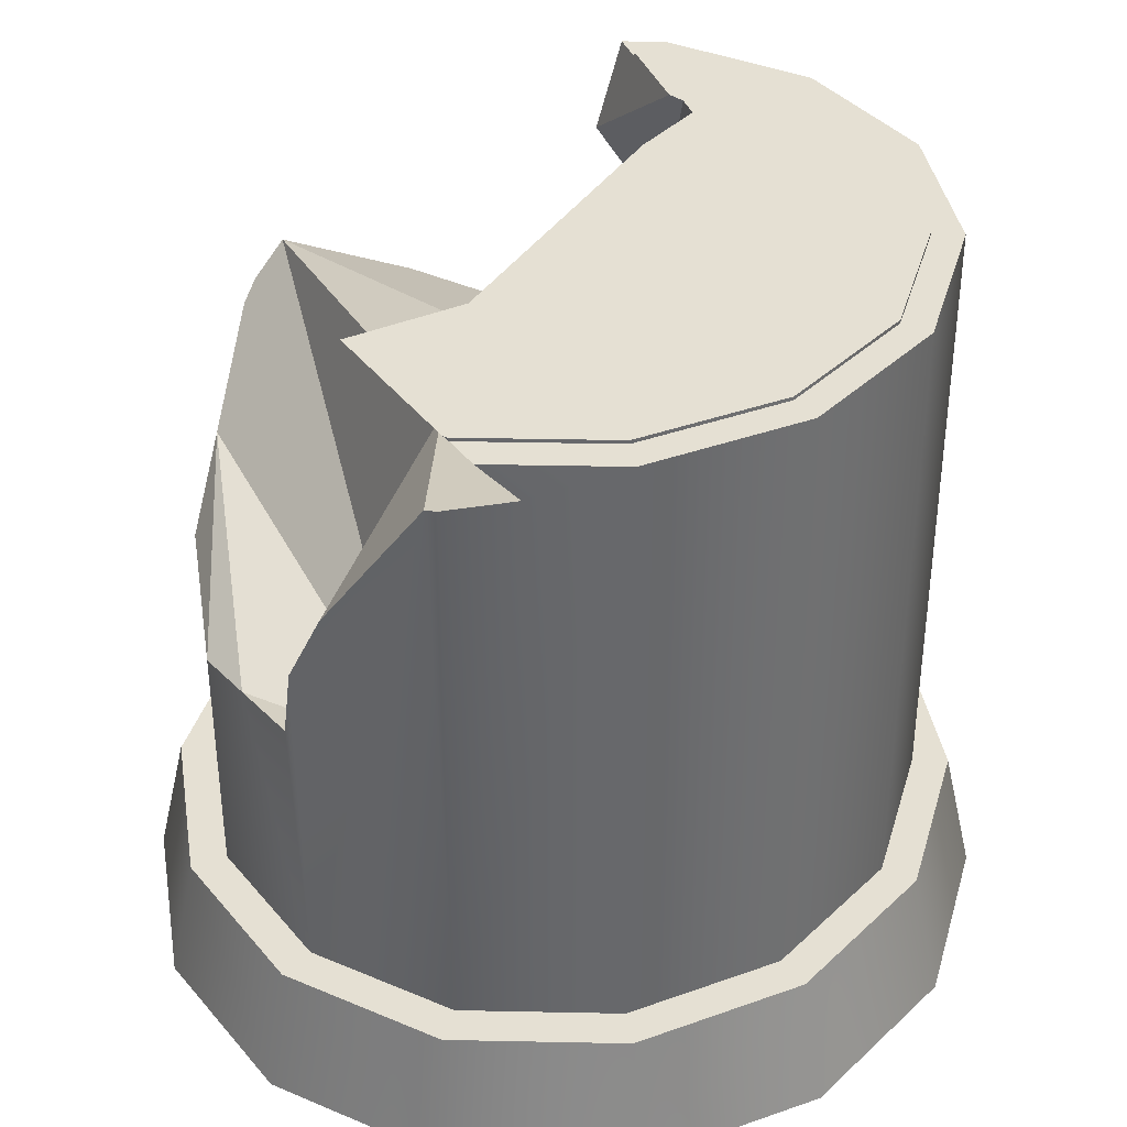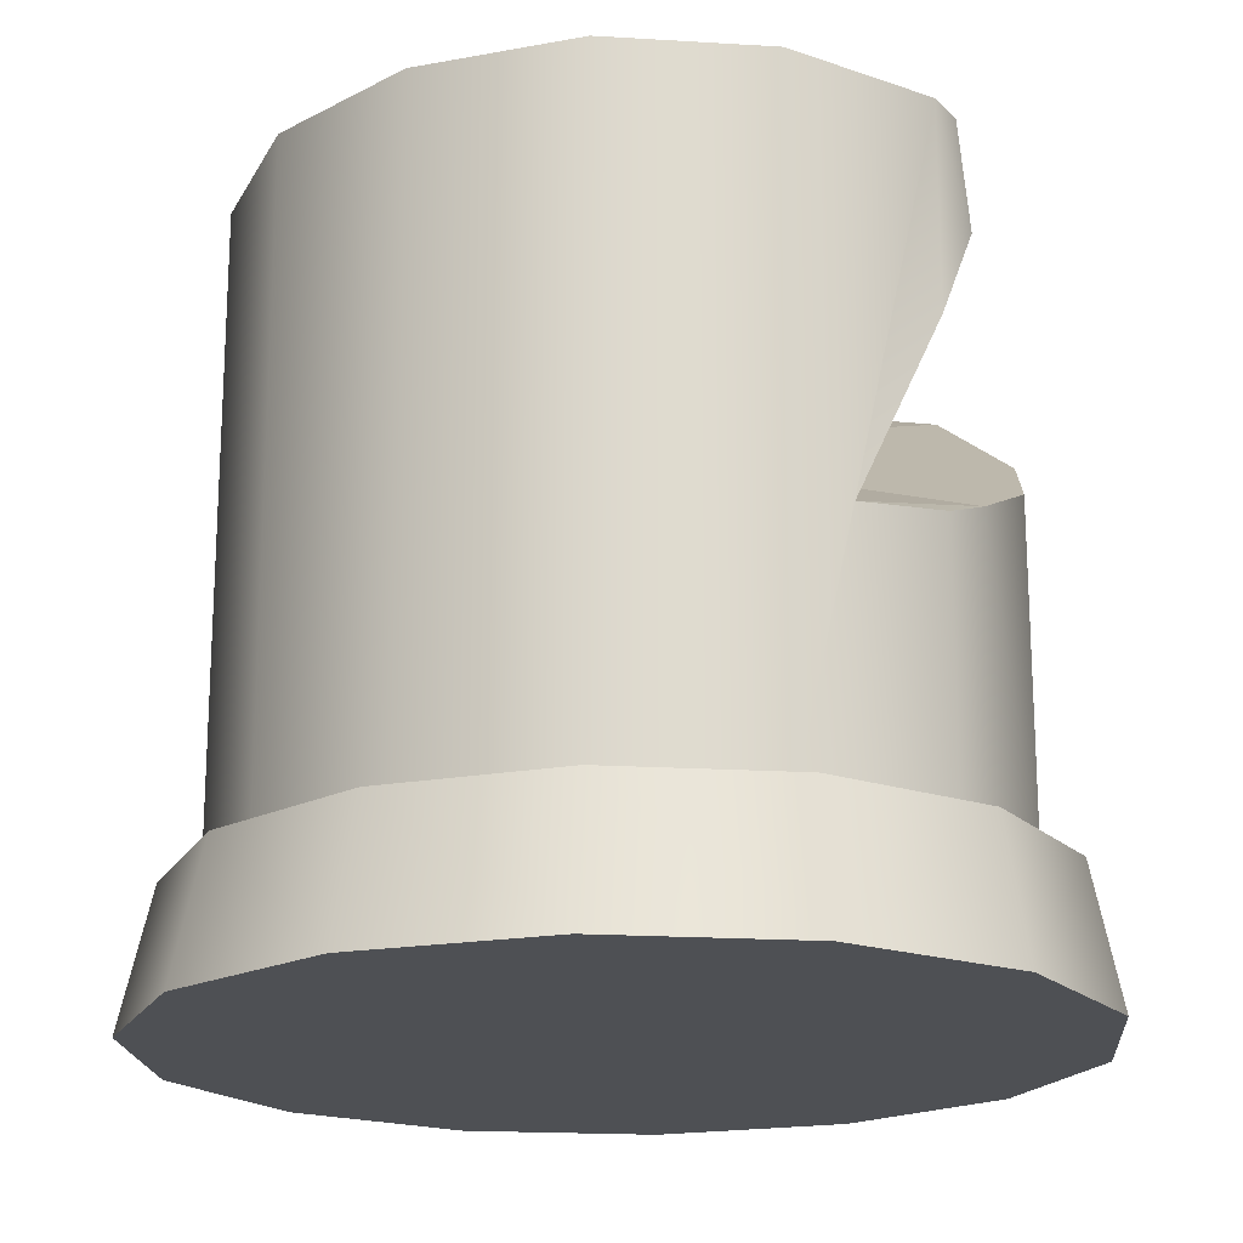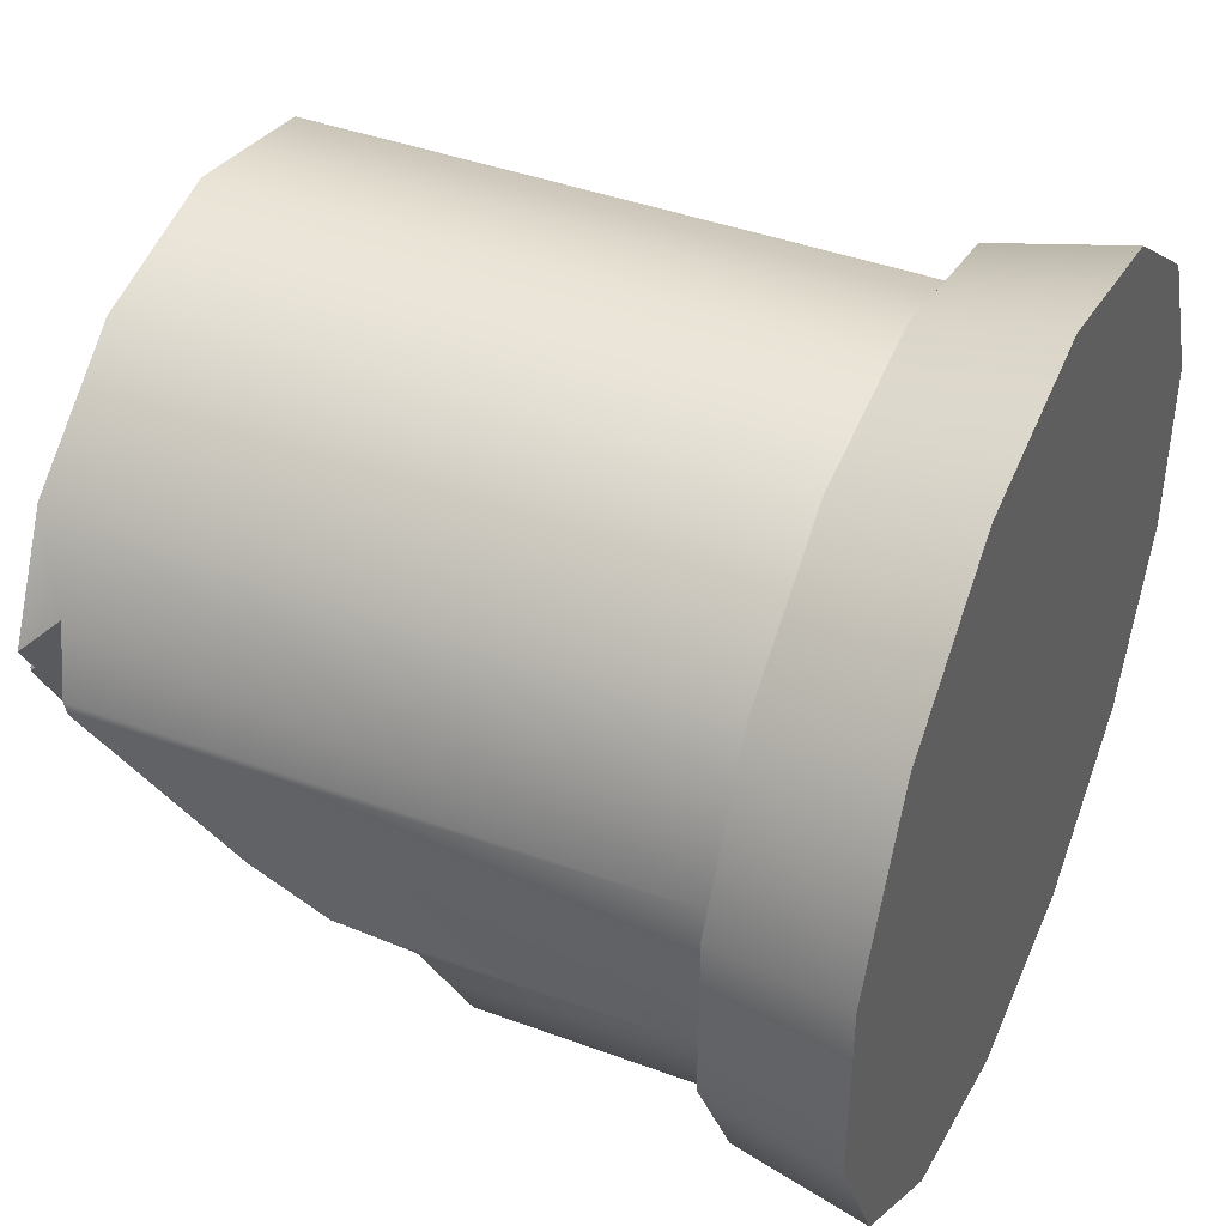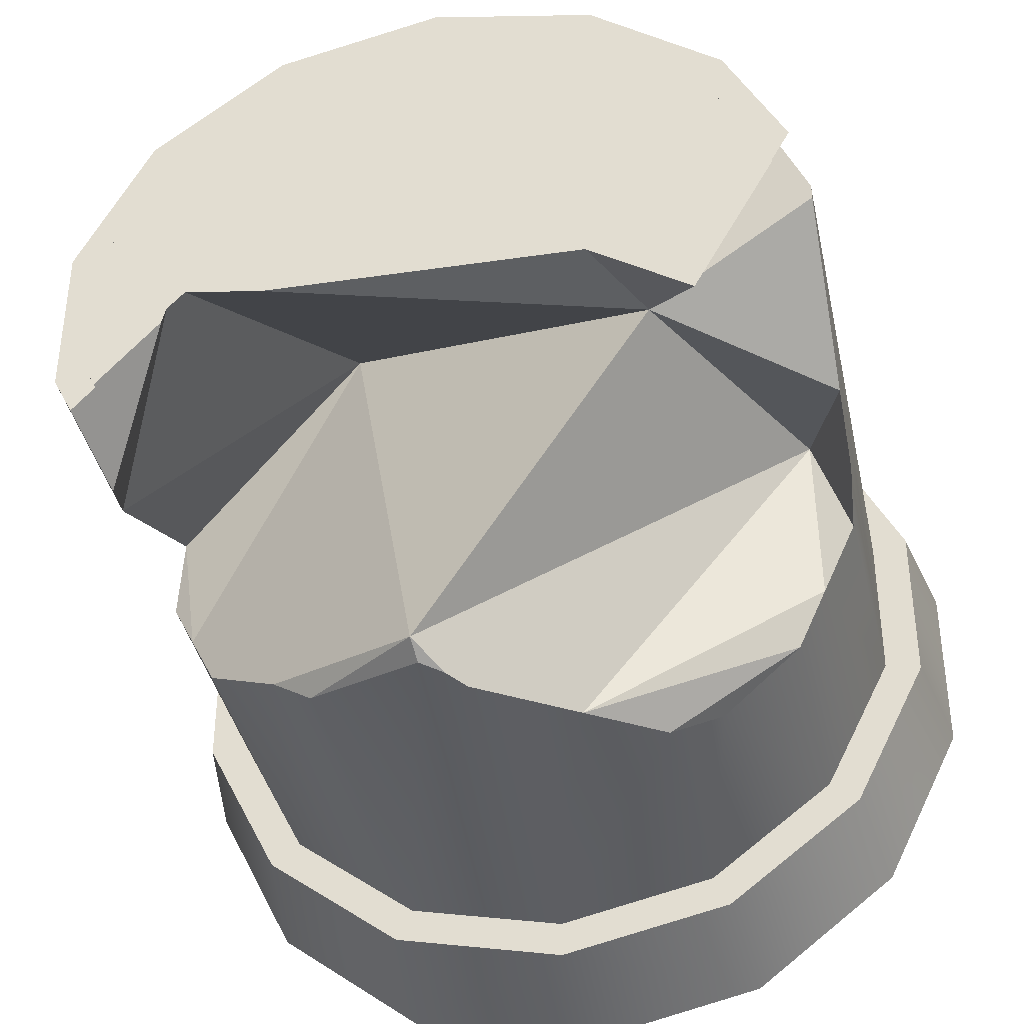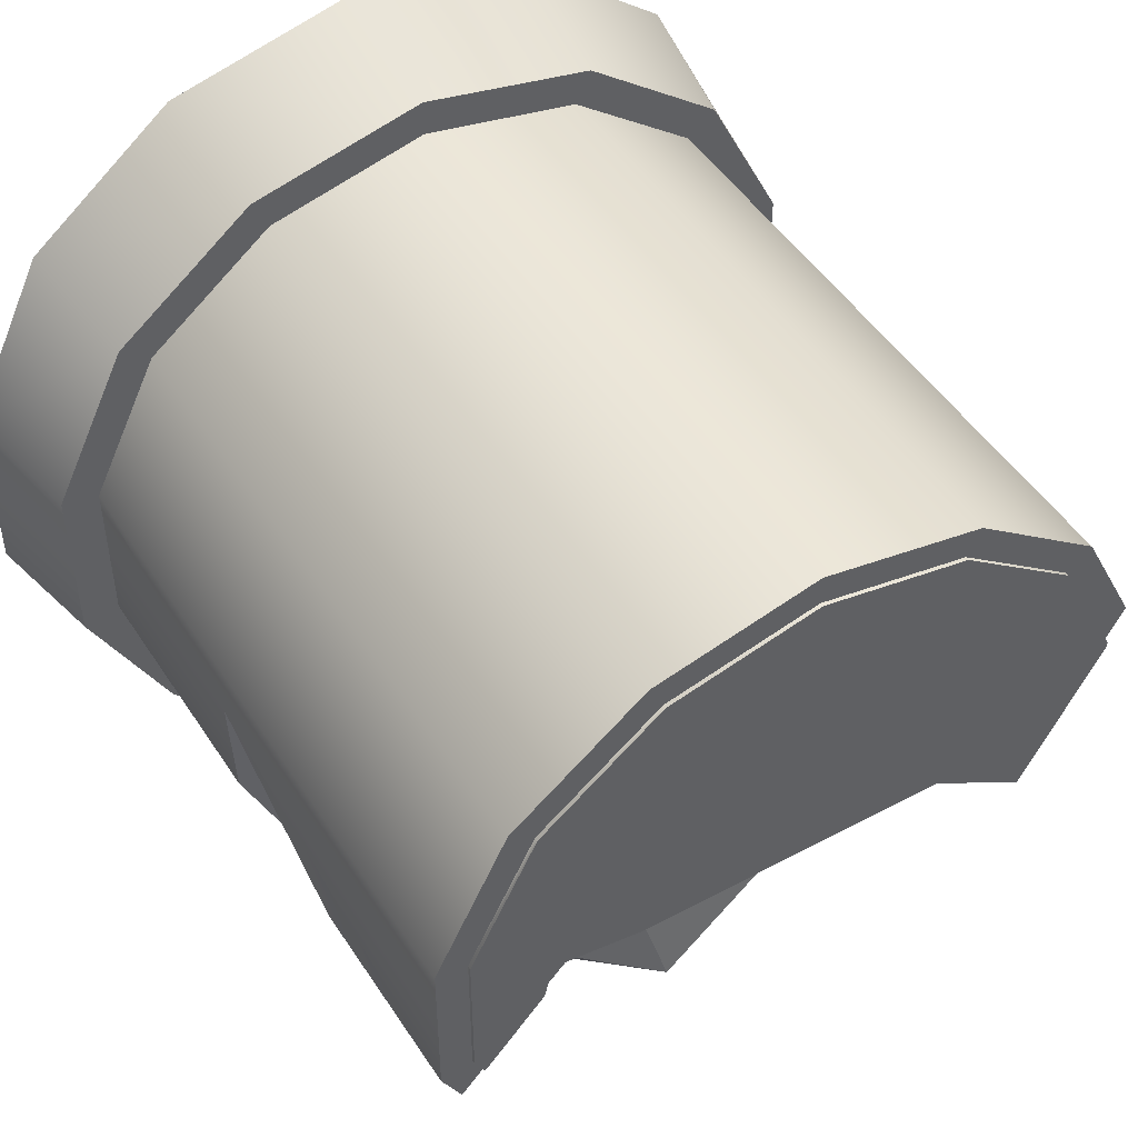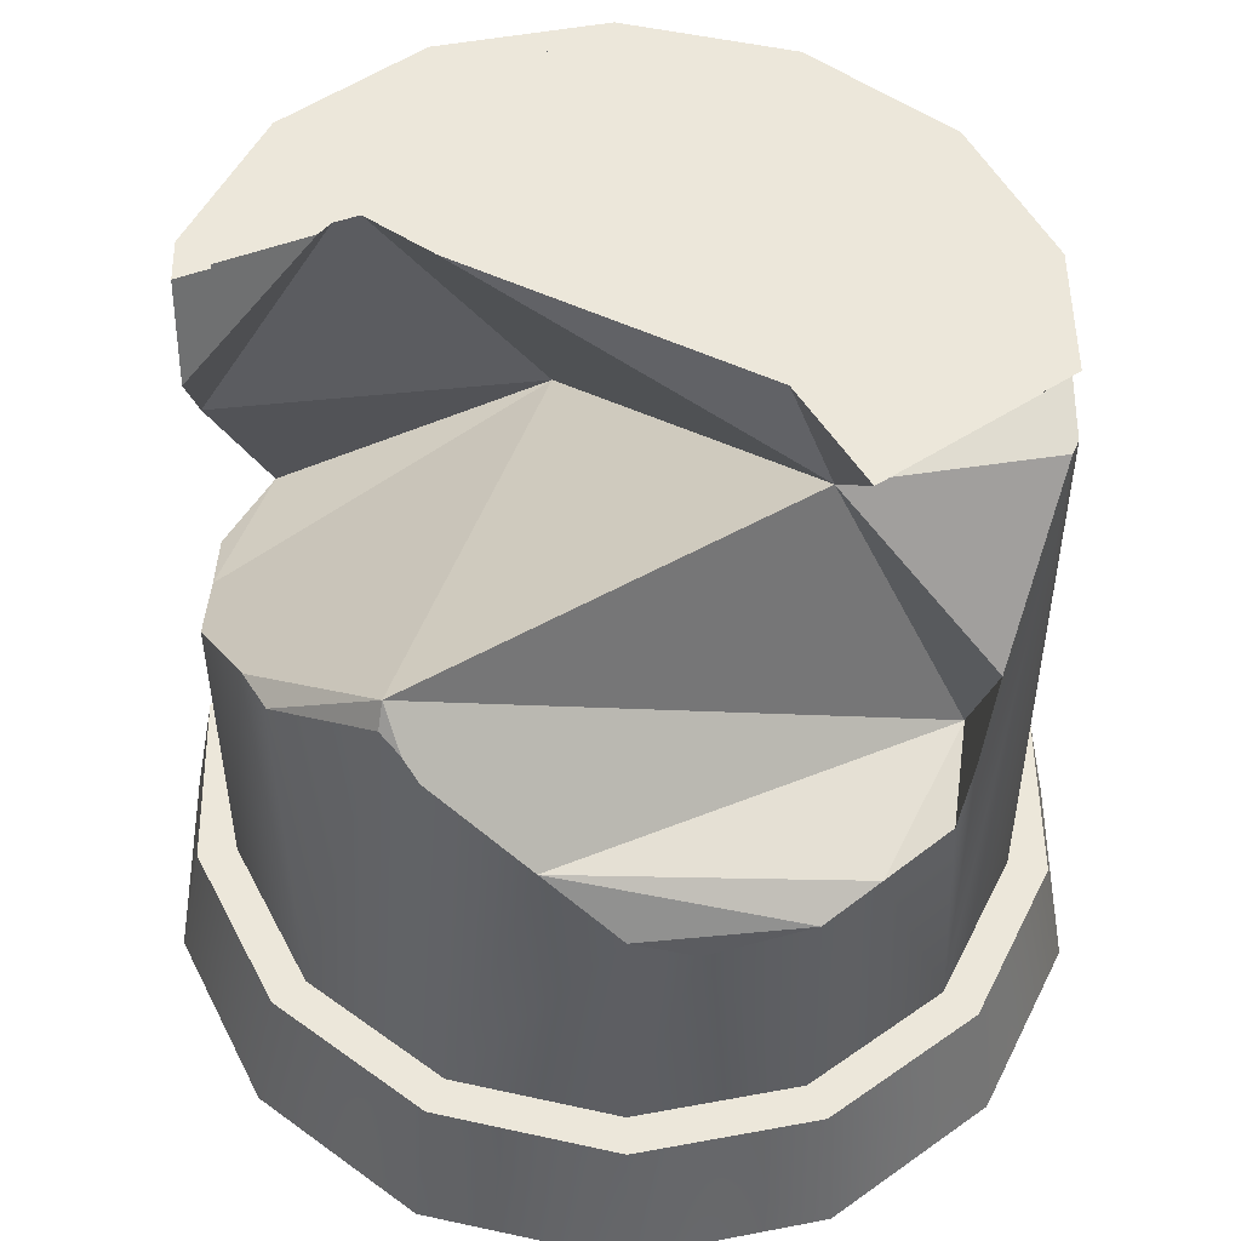
<metadata>
{"format":"obj","ext":"obj","renderer":"f3d","projection":"perspective","resolution":1024,"background":"white","views":[{"elev":38.0,"azim":-61.8,"up":"+Y"},{"elev":-18.9,"azim":56.7,"up":"+Y"},{"elev":42.0,"azim":-66.1,"up":"+Z"},{"elev":-38.7,"azim":-168.0,"up":"+Z"},{"elev":48.6,"azim":148.3,"up":"+Z"},{"elev":50.9,"azim":-154.1,"up":"+Y"}]}
</metadata>
<code>
o Cylinder.018
v -1.272 5.071 -0.0297
v 1.265 3.516 1.309
v 0.4636 4.758 -2.363
v -2.168 3.011 0.2348
v 0.1609 0.1286 -2.122
v 1.158 0.1286 -1.905
v -0.8366 0.1286 -1.905
v 0.1609 0.1286 -2.301
v 2.402 0.1286 -0.4128
v 1.24 0.1286 -2.066
v 2.104 0.1286 -1.406
v 1.341 0.1286 -2.267
v 2.287 0.1286 -1.545
v 2.647 0.1286 -1.856
v 2.812 0.1286 -0.5023
v 3.261 0.1286 -0.6132
v 3.261 0.1286 0.7664
v 3.086 1.105 -0.562
v 2.506 1.105 -1.713
v 2.287 1.105 -1.545
v 1.463 1.105 -2.509
v 2.812 1.105 -0.5023
v 2.812 5.704 -0.5023
v 2.812 1.105 0.6554
v 1.341 1.105 -2.267
v 0.1609 1.105 -2.525
v -1.019 1.105 -2.267
v -1.965 1.105 -1.545
v -2.49 1.105 -0.5023
v -2.49 1.105 0.6554
v -1.965 5.704 1.699
v -1.783 5.704 1.559
v -0.9177 5.704 2.219
v -1.019 5.704 2.42
v 2.104 5.704 1.559
v 1.24 5.704 2.219
v 1.341 5.704 2.42
v 0.1609 5.704 2.454
v 2.287 5.704 1.699
v 2.287 1.105 1.699
v 2.812 5.704 0.6554
v 1.341 1.105 2.42
v 0.1609 1.105 2.678
v 1.463 1.105 2.662
v 0.1609 1.105 2.946
v 0.1609 0.1286 3.177
v -1.141 1.105 2.662
v -1.219 0.1286 2.87
v 1.541 0.1286 2.87
v -1.019 1.105 2.42
v -1.965 1.105 1.699
v 0.1609 5.704 2.678
v -2.185 1.105 1.866
v -2.325 0.1286 2.009
v -2.764 1.105 0.7151
v -2.939 0.1286 0.7664
v -2.49 0.1286 0.6554
v -2.939 0.1286 -0.6132
v -1.965 0.1286 1.699
v -2.49 0.1286 -0.5023
v -2.764 1.105 -0.562
v -2.185 1.105 -1.713
v -2.325 0.1286 -1.856
v -1.141 1.105 -2.509
v -1.219 0.1286 -2.716
v 0.1609 1.105 -2.793
v 0.1609 0.1286 -3.023
v 1.541 0.1286 -2.716
v 0.1609 0.1286 -2.525
v -1.019 0.1286 -2.267
v -0.9177 0.1286 -2.066
v -1.783 0.1286 -1.406
v -1.636 0.1286 -1.295
v -2.08 0.1286 -0.4128
v -2.08 0.1286 0.5659
v -2.263 0.1286 -0.4525
v -1.636 0.1286 1.448
v -0.8366 0.1286 2.058
v -1.783 0.1286 1.559
v 0.1609 0.1286 2.276
v -2.263 0.1286 0.6057
v 1.158 0.1286 2.058
v 0.1609 0.1286 2.454
v -0.9177 0.1286 2.219
v -1.019 0.1286 2.42
v 0.1609 0.1286 2.678
v 1.341 0.1286 2.42
v 1.24 0.1286 2.219
v 2.104 0.1286 1.559
v 1.958 0.1286 1.448
v 2.402 0.1286 0.5659
v 2.585 0.1286 0.6057
v 2.585 0.1286 -0.4525
v 2.812 0.1286 0.6554
v 2.287 0.1286 1.699
v 2.647 0.1286 2.009
v 2.506 1.105 1.866
v 3.086 1.105 0.7151
v 1.958 0.1286 -1.295
v -1.965 0.1286 -1.545
v 2.585 5.704 0.6057
v 2.585 5.704 -0.4525
v 2.507 5.704 -0.6056
v 2.626 5.704 -0.7396
v 2.588 4.993 -0.9488
v 2.669 5.704 -0.7872
v 2.576 3.173 -0.9711
v 2.287 3.468 -1.545
v 1.65 3.959 -2.031
v 1.709 3.914 -1.986
v 2.812 4.244 -0.5023
v 2.812 2.97 -0.5023
v 2.812 2.884 0.2026
v 1.341 4.067 -2.267
v 0.4455 4.595 -2.463
v 0.2825 4.491 -2.498
v 0.1609 4.341 -2.525
v -0.4965 3.667 -2.381
v -1.019 3.132 -2.267
v -1.379 2.855 -1.993
v -1.965 2.956 -1.545
v -2.183 3.011 -1.113
v -2.439 3.075 -0.6042
v -2.263 5.711 0.6057
v -2.261 5.706 0.6097
v -2.26 5.704 0.6118
v -2.369 5.704 0.8107
v -2.392 5.704 0.852
v -2.267 5.444 1.099
v -2.49 5.356 0.6554
v -2.49 5.333 0.562
v -2.49 4.181 -0.2368
v -2.49 3.629 -0.5023
v 2.585 5.731 -0.4525
v 2.561 5.731 -0.5002
v 1.351 5.731 0.05444
v 2.129 5.731 1.511
v 2.585 5.731 0.6057
v 2.585 5.731 0.5528
v 2.104 5.731 1.559
v 1.915 5.731 0.154
v 2.04 5.731 0.02012
v 2.068 5.731 -0.102
v 2.427 5.731 -0.5054
v 2.51 5.731 -0.5996
v -0.9454 5.731 -0.007179
v -0.8637 5.731 2.231
v 0.1609 5.731 2.454
v -0.9177 5.731 2.219
v -1.676 5.731 -0.4989
v -1.783 5.731 1.559
v -2.239 5.731 0.6534
v -1.739 5.731 1.592
v -2.263 5.731 0.6057
v -2.261 5.731 0.6095
v 1.283 5.731 2.186
v 1.24 5.731 2.219
v 0.2149 5.731 2.443
v -2.113 5.731 0.2968
v -2.263 5.731 0.5689
v -2.26 5.731 0.5644
v -2.261 5.731 0.5659
f 126 159 1
f 3 1 2
f 118 122 4
f 131 130 129
f 4 133 132
f 5 6 9
f 5 10 6
f 7 5 9
f 7 8 5
f 5 8 10
f 6 10 11
f 8 12 10
f 10 13 11
f 10 12 13
f 13 14 16
f 12 14 13
f 11 13 15
f 13 16 15
f 15 16 17
f 18 17 16
f 19 18 16
f 19 16 14
f 20 19 21
f 22 19 20
f 21 19 14
f 22 18 19
f 23 24 113
f 24 18 22
f 31 129 30
f 32 126 127
f 32 128 31
f 32 31 34
f 32 152 125
f 32 34 33
f 36 37 39
f 38 37 36
f 36 39 35
f 41 39 40
f 39 42 40
f 35 39 41
f 39 37 42
f 37 43 42
f 42 43 45
f 40 42 44
f 42 45 44
f 49 45 46
f 45 48 46
f 50 47 45
f 45 47 48
f 49 44 45
f 50 45 43
f 52 34 50
f 34 51 50
f 51 47 50
f 52 50 43
f 37 52 43
f 38 52 37
f 33 52 38
f 33 34 52
f 34 31 51
f 31 30 51
f 30 53 51
f 51 53 47
f 47 53 54
f 53 56 54
f 30 55 53
f 53 55 56
f 60 57 56
f 59 56 57
f 56 61 58
f 60 56 58
f 56 55 61
f 59 54 56
f 58 61 62
f 29 62 61
f 29 61 55
f 29 28 62
f 28 64 62
f 63 62 64
f 58 62 63
f 28 27 64
f 27 66 64
f 65 64 66
f 63 64 65
f 27 26 66
f 25 66 26
f 66 68 67
f 65 66 67
f 66 21 68
f 25 21 66
f 12 68 14
f 69 68 12
f 21 14 68
f 69 67 68
f 69 70 65
f 71 70 69
f 8 69 12
f 71 69 8
f 69 65 67
f 7 71 8
f 73 71 7
f 73 72 71
f 72 70 71
f 74 73 7
f 74 72 73
f 77 75 74
f 75 76 74
f 74 76 72
f 77 74 9
f 74 7 9
f 80 78 77
f 78 79 77
f 77 81 75
f 77 79 81
f 80 77 9
f 75 81 76
f 81 57 60
f 79 57 81
f 81 60 76
f 82 80 9
f 82 83 80
f 80 84 78
f 80 83 84
f 78 84 79
f 83 85 84
f 84 59 79
f 84 85 59
f 85 54 59
f 83 86 85
f 86 48 85
f 85 48 54
f 86 87 49
f 88 87 86
f 88 86 83
f 86 46 48
f 86 49 46
f 82 88 83
f 90 88 82
f 90 89 88
f 89 87 88
f 9 91 90
f 91 89 90
f 90 82 9
f 9 92 91
f 91 92 89
f 9 93 92
f 93 94 92
f 89 92 94
f 95 94 17
f 89 94 95
f 93 15 94
f 15 17 94
f 87 95 96
f 95 17 96
f 89 95 87
f 96 44 49
f 87 96 49
f 96 97 44
f 17 97 96
f 40 44 97
f 17 98 97
f 24 97 98
f 24 40 97
f 24 98 18
f 18 98 17
f 99 93 9
f 99 11 93
f 11 15 93
f 6 99 9
f 6 11 99
f 79 59 57
f 72 76 60
f 72 100 70
f 72 60 100
f 70 100 63
f 100 60 58
f 100 58 63
f 70 63 65
f 29 55 30
f 47 54 48
f 23 41 24
f 41 40 24
f 101 41 23
f 35 41 101
f 101 23 102
f 20 21 25
f 110 108 20
f 118 117 26
f 106 104 23
f 119 26 27
f 131 133 29
f 122 28 29
f 120 28 121
f 103 143 144
f 107 20 108
f 25 117 115
f 120 119 27
f 103 135 102
f 115 114 25
f 104 102 23
f 107 112 22
f 105 23 111
f 110 20 25
f 131 30 130
f 122 121 28
f 3 114 115
f 107 108 2
f 1 129 126
f 129 128 127
f 126 129 127
f 124 162 125
f 125 161 126
f 3 4 1
f 4 3 118
f 3 116 117
f 118 3 117
f 118 119 121
f 119 120 121
f 121 122 118
f 122 123 4
f 129 1 131
f 1 4 132
f 131 1 132
f 4 123 133
f 24 22 113
f 22 112 113
f 113 111 23
f 31 128 129
f 129 130 30
f 32 127 128
f 125 126 32
f 111 113 2
f 141 111 2
f 119 118 26
f 131 132 133
f 29 133 123
f 123 122 29
f 120 27 28
f 104 106 105
f 103 104 105
f 107 22 20
f 26 117 25
f 117 116 115
f 104 103 102
f 105 106 23
f 25 114 110
f 114 109 110
f 131 29 30
f 115 116 3
f 3 109 114
f 110 109 2
f 109 3 2
f 2 113 107
f 110 2 108
f 113 112 107
f 158 36 157
f 159 150 1
f 152 155 125
f 154 160 124
f 156 35 140
f 155 124 125
f 150 146 1
f 153 33 149
f 153 151 32
f 147 149 33
f 144 145 103
f 146 136 1
f 135 134 102
f 137 140 35
f 139 102 134
f 156 157 36
f 137 101 138
f 147 38 148
f 159 146 150
f 158 148 38
f 136 2 1
f 139 138 101
f 142 105 111
f 126 161 159
f 32 151 152
f 103 105 143
f 103 145 135
f 124 160 162
f 125 162 161
f 141 142 111
f 158 38 36
f 156 36 35
f 155 154 124
f 153 32 33
f 139 101 102
f 137 35 101
f 147 33 38
f 139 141 138
f 138 141 137
f 137 136 140
f 140 136 156
f 156 157 158
f 158 147 148
f 147 146 149
f 149 146 153
f 153 146 151
f 151 146 152
f 155 162 154
f 154 162 160
f 152 161 155
f 158 146 147
f 156 136 158
f 134 143 139
f 142 141 139
f 145 144 135
f 135 144 134
f 143 134 144
f 142 139 143
f 155 161 162
f 161 152 159
f 146 158 136
f 136 137 141
f 152 146 159
f 136 141 2
f 142 143 105

</code>
